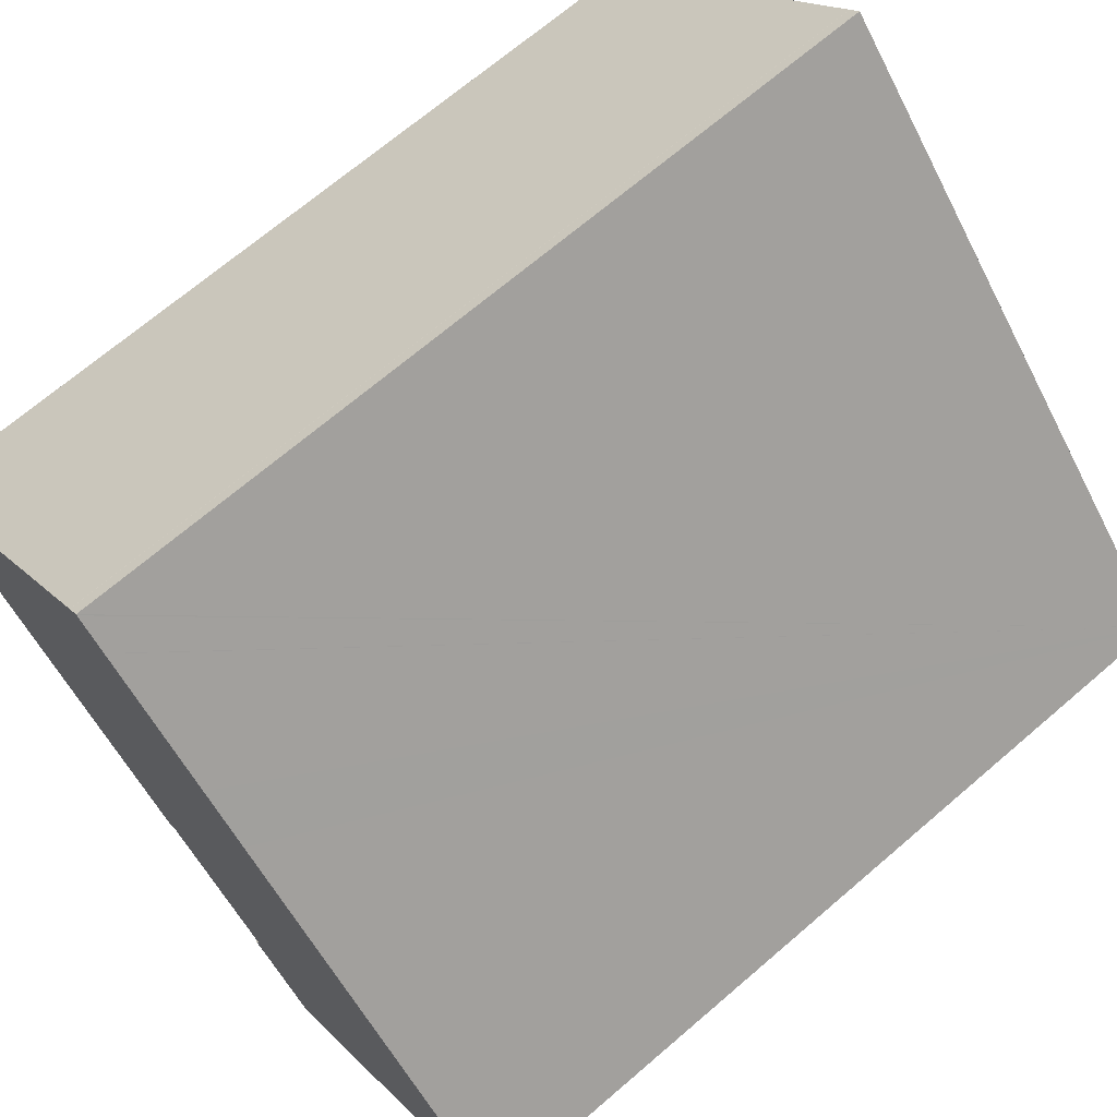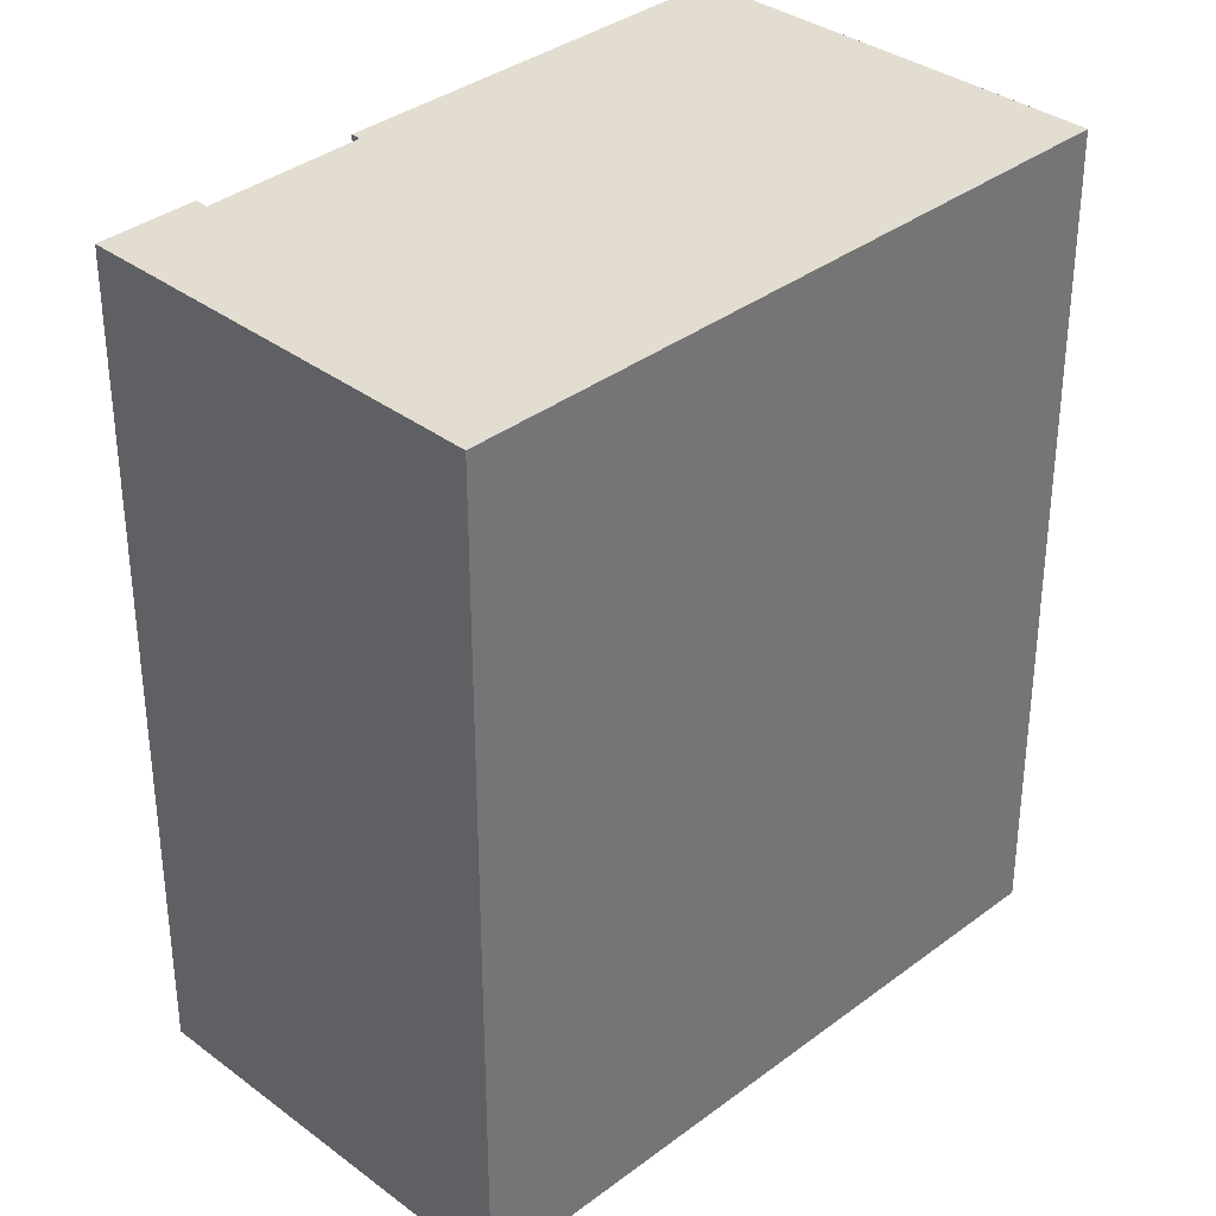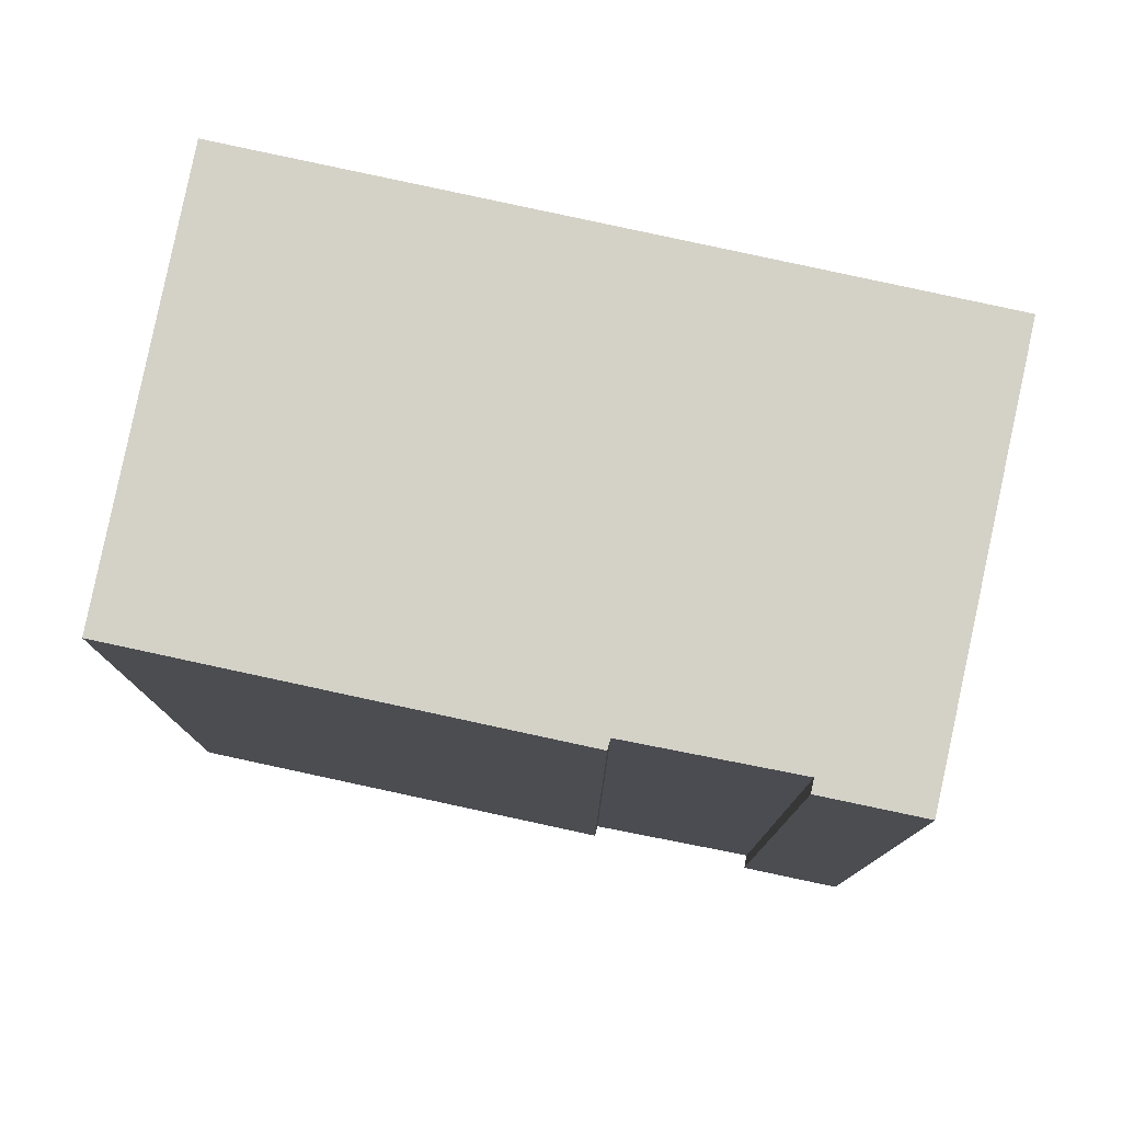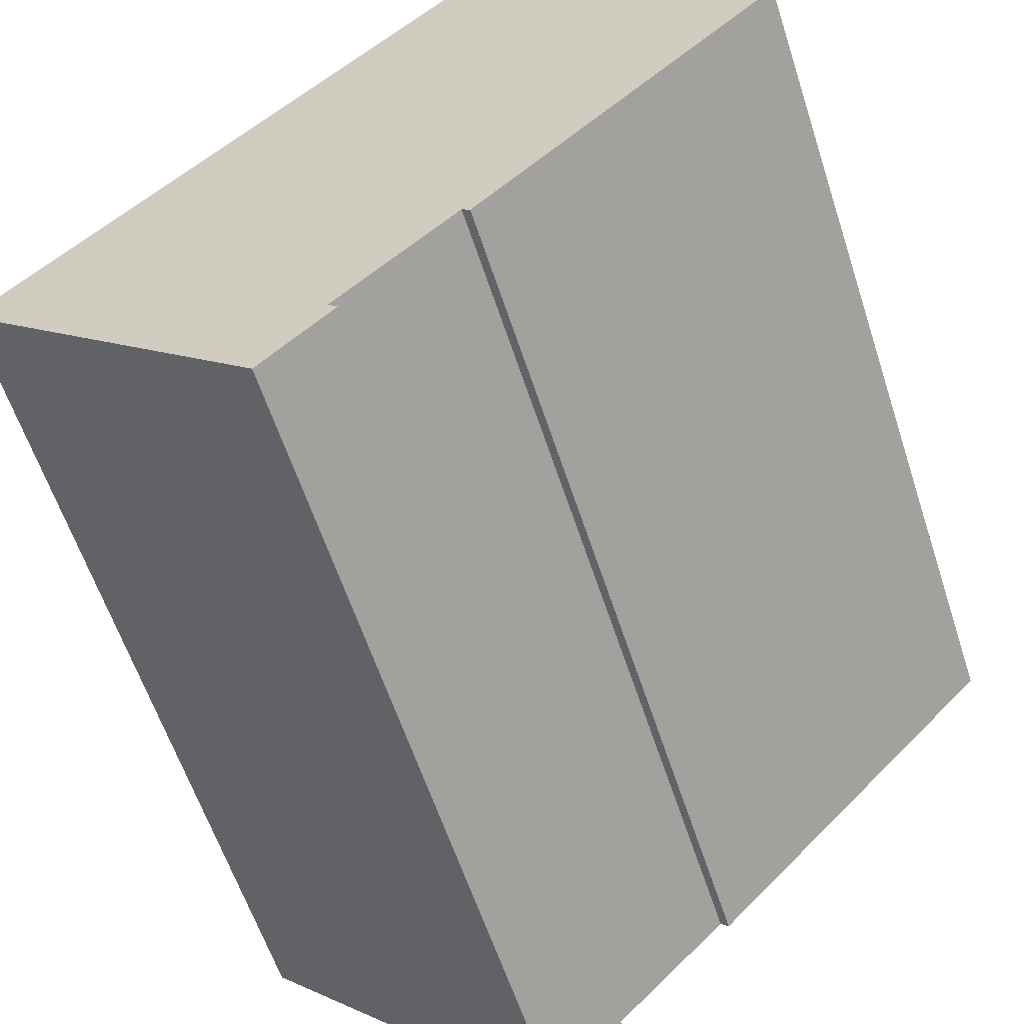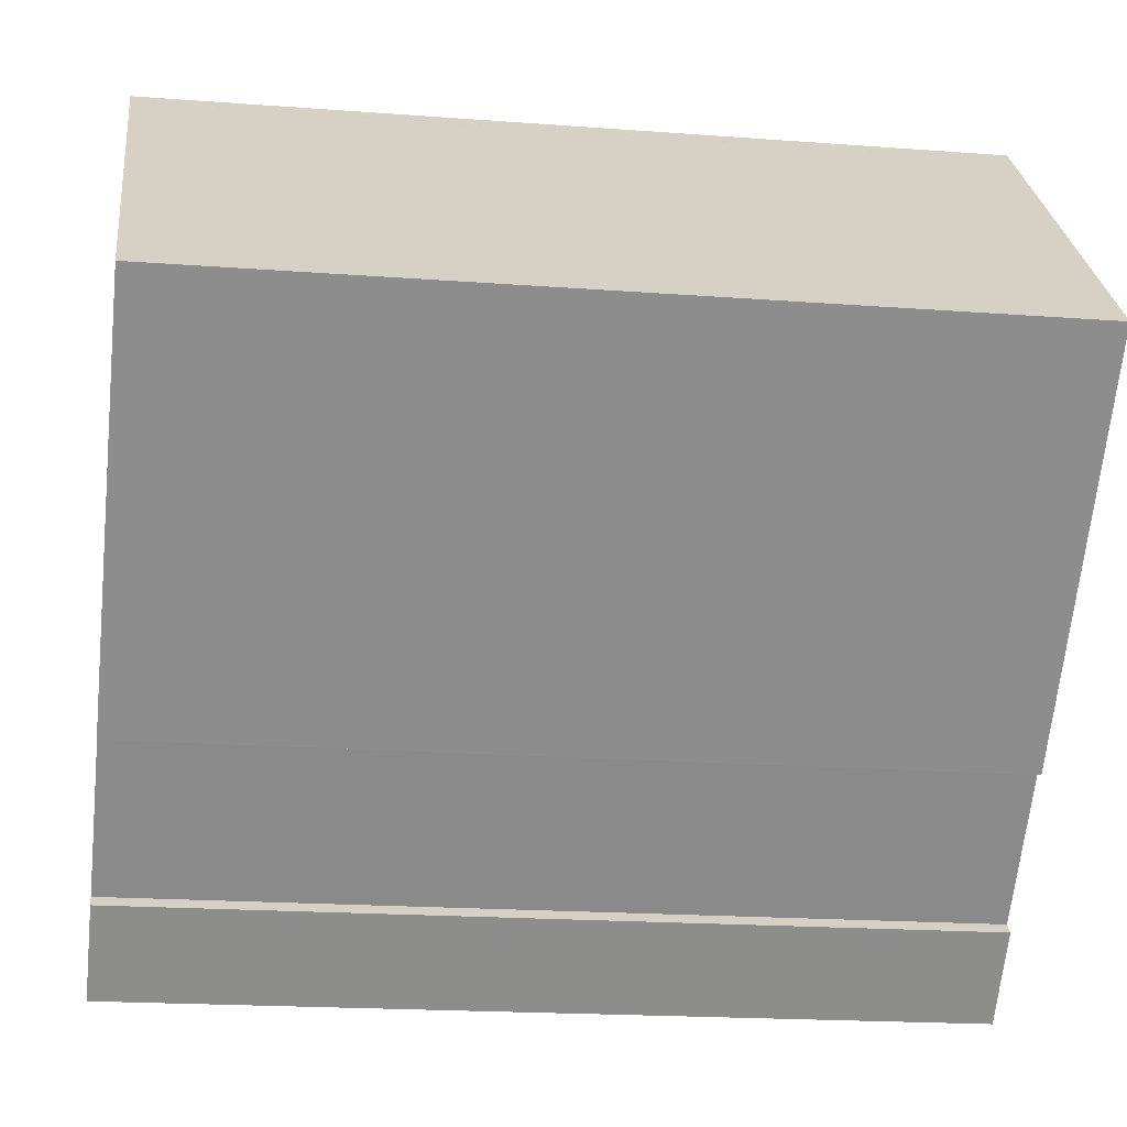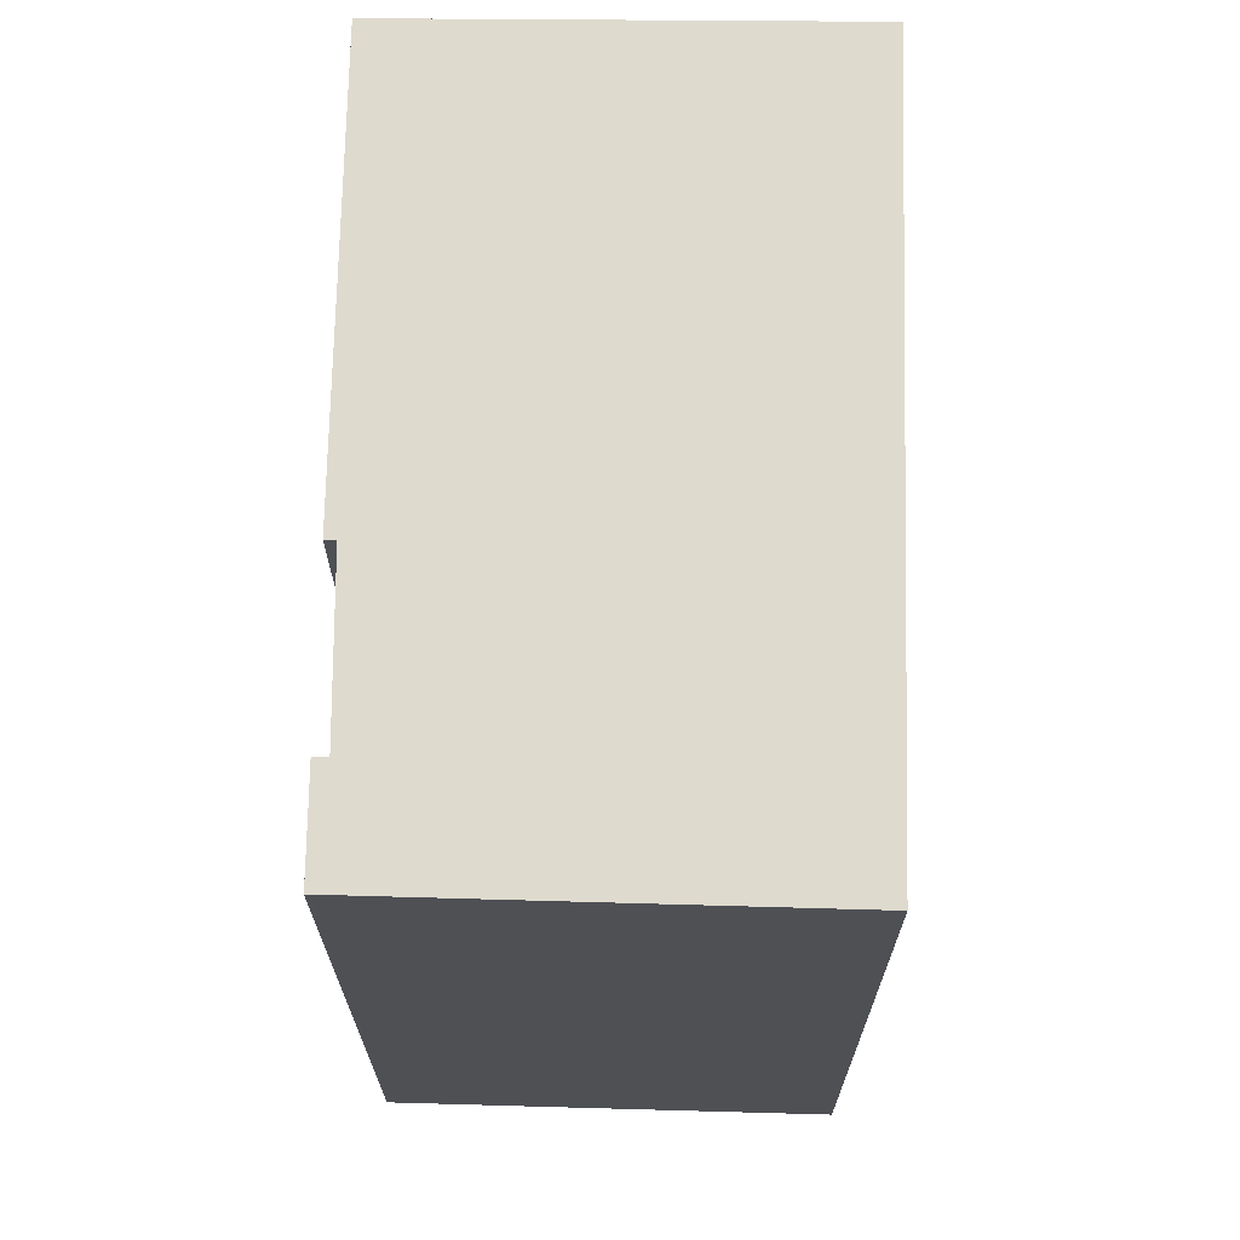
<metadata>
{"format":"obj","ext":"obj","renderer":"f3d","projection":"perspective","resolution":1024,"background":"white","views":[{"elev":69.0,"azim":-130.7,"up":"+Z"},{"elev":35.2,"azim":-91.3,"up":"+Y"},{"elev":79.8,"azim":146.1,"up":"+Y"},{"elev":-59.9,"azim":18.0,"up":"+Z"},{"elev":-18.5,"azim":81.6,"up":"+Z"},{"elev":71.2,"azim":-134.8,"up":"+Y"}]}
</metadata>
<code>
v  0.627 26.64 -0.597
v  12.11 26.64 -7.083
v  9.863 26.64 -9.393
v  11.8 26.64 -6.778
v  15.54 26.64 -3.045
v  24.82 26.64 6.106
v  15.79 26.64 -3.266
v  0 26.64 1.631e-15
v  9.915 26.64 10.34
v  25.38 26.64 6.688
v  19.44 26.64 12.59
v  11.36 26.64 11.84
v  13.28 26.64 13.85
v  17.1 26.64 14.91
v  14.73 26.64 15.36
v  16.33 26.64 15.68
v  14.74 26.64 15.38
v  15.64 26.64 16.3
v  16.02 26.64 15.98
v  16.01 26.64 15.99
v  15.66 26.64 16.34
v  12.11 4.337e-16 -7.083
v  9.863 5.752e-16 -9.393
v  25.38 -4.095e-16 6.688
v  15.79 2e-16 -3.266
v  24.82 -3.739e-16 6.106
v  15.54 1.865e-16 -3.045
v  11.8 4.15e-16 -6.778
v  0 0 0
v  0.627 3.656e-17 -0.597
v  11.36 -7.252e-16 11.84
v  15.66 -1e-15 16.34
v  9.915 -6.331e-16 10.34
v  13.28 -8.479e-16 13.85
v  14.74 -9.415e-16 15.38
v  14.73 -9.407e-16 15.36
v  15.64 -9.984e-16 16.3
v  16.01 -9.79e-16 15.99
v  16.02 -9.785e-16 15.98
v  16.33 -9.598e-16 15.68
v  17.1 -9.133e-16 14.91
v  19.44 -7.709e-16 12.59
g defaultobject
f 1 2 3
f 2 1 4
f 4 1 5
f 5 6 7
f 6 5 1
f 6 1 8
f 6 8 9
f 6 9 10
f 10 9 11
f 11 9 12
f 11 12 13
f 11 13 14
f 14 13 15
f 14 15 16
f 16 15 17
f 16 17 18
f 16 18 19
f 19 18 20
f 20 18 21
f 22 3 2
f 3 22 23
f 24 6 10
f 6 24 7
f 7 24 25
f 25 24 26
f 27 4 5
f 4 27 28
f 23 1 3
f 1 23 8
f 8 23 29
f 29 23 30
f 25 5 7
f 5 25 27
f 29 9 8
f 9 29 12
f 12 29 13
f 13 29 15
f 15 29 17
f 17 29 18
f 18 29 21
f 21 29 31
f 21 31 32
f 31 29 33
f 32 31 34
f 32 34 35
f 35 34 36
f 32 35 37
f 32 20 21
f 20 32 38
f 38 19 20
f 19 38 39
f 39 16 19
f 16 39 14
f 14 39 11
f 11 39 10
f 10 39 40
f 10 40 24
f 24 40 41
f 24 41 42
f 28 2 4
f 2 28 22
f 37 38 32
f 38 37 39
f 39 37 40
f 40 37 35
f 40 35 41
f 41 35 42
f 42 35 24
f 24 35 26
f 26 35 36
f 26 36 34
f 26 34 25
f 25 34 31
f 25 31 33
f 25 33 27
f 27 33 29
f 27 29 28
f 28 29 22
f 22 29 30
f 22 30 23

</code>
